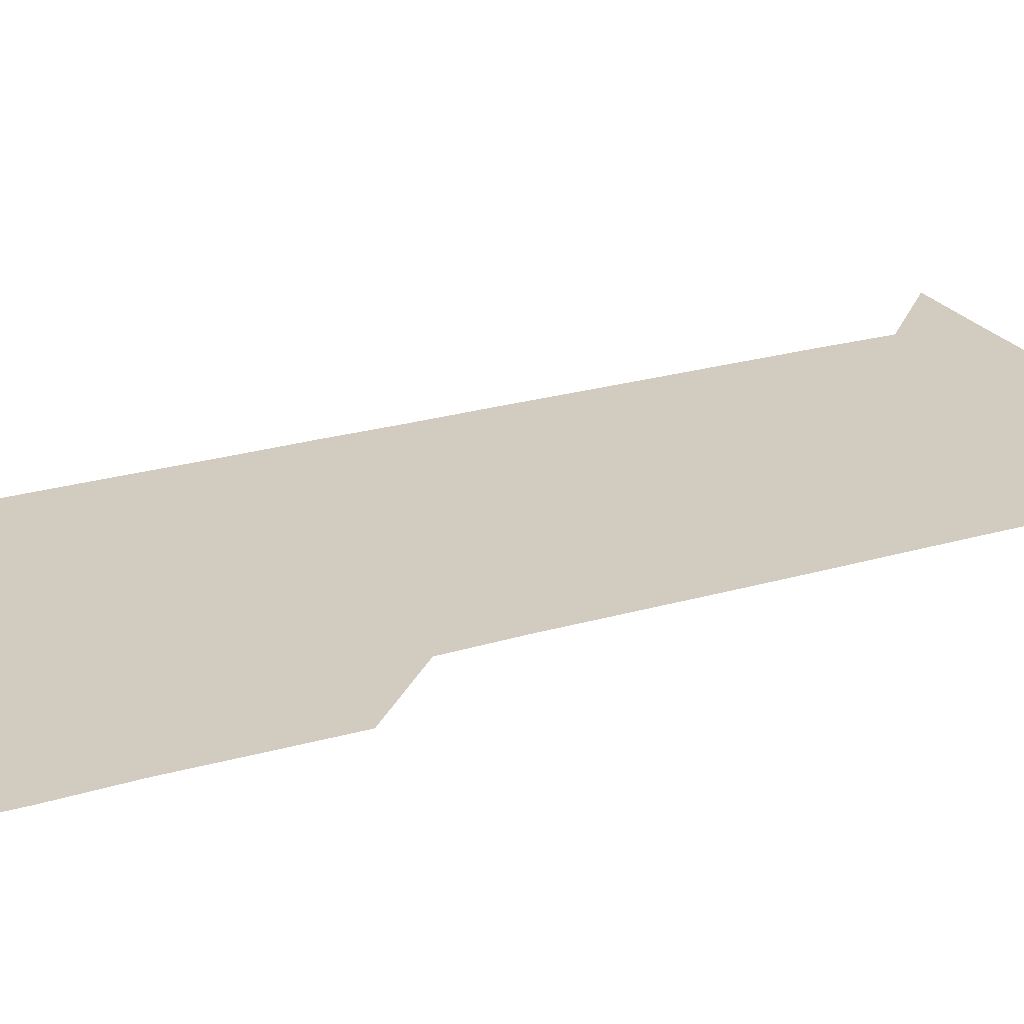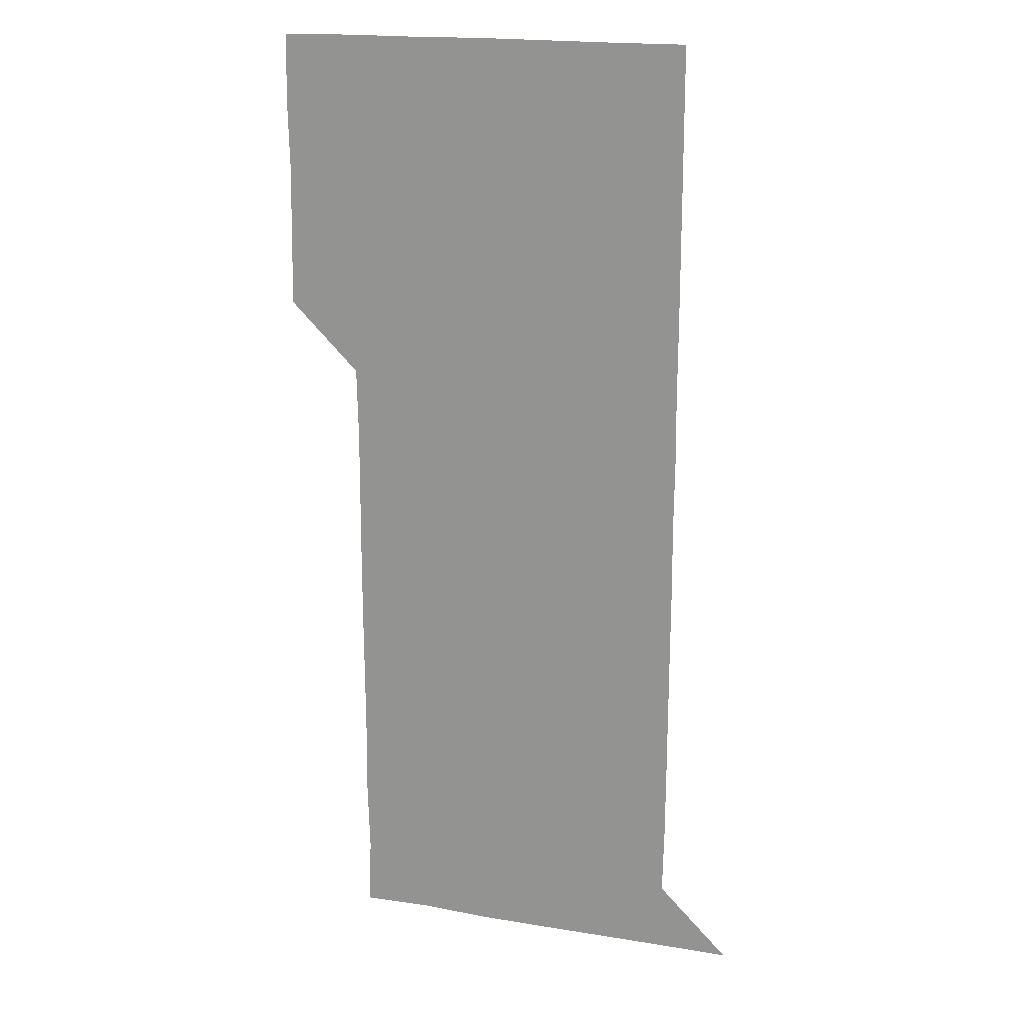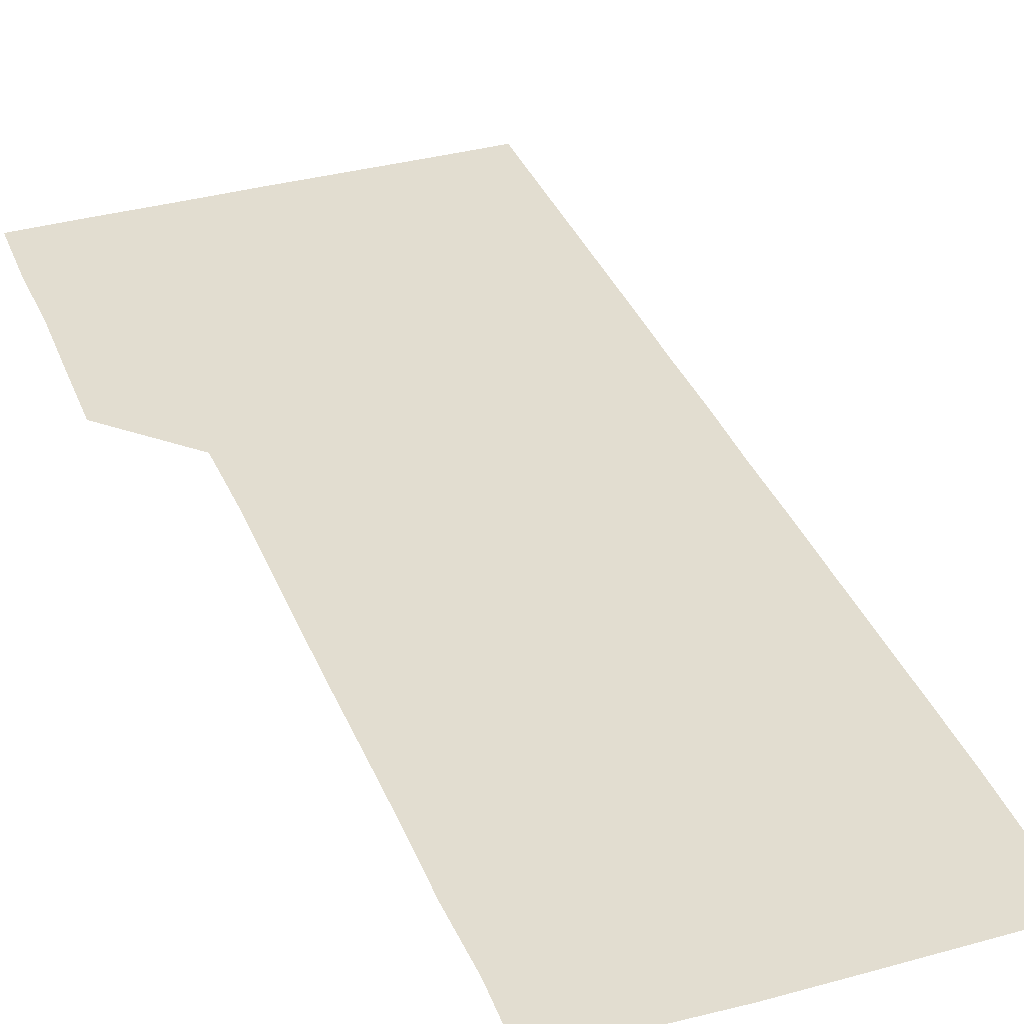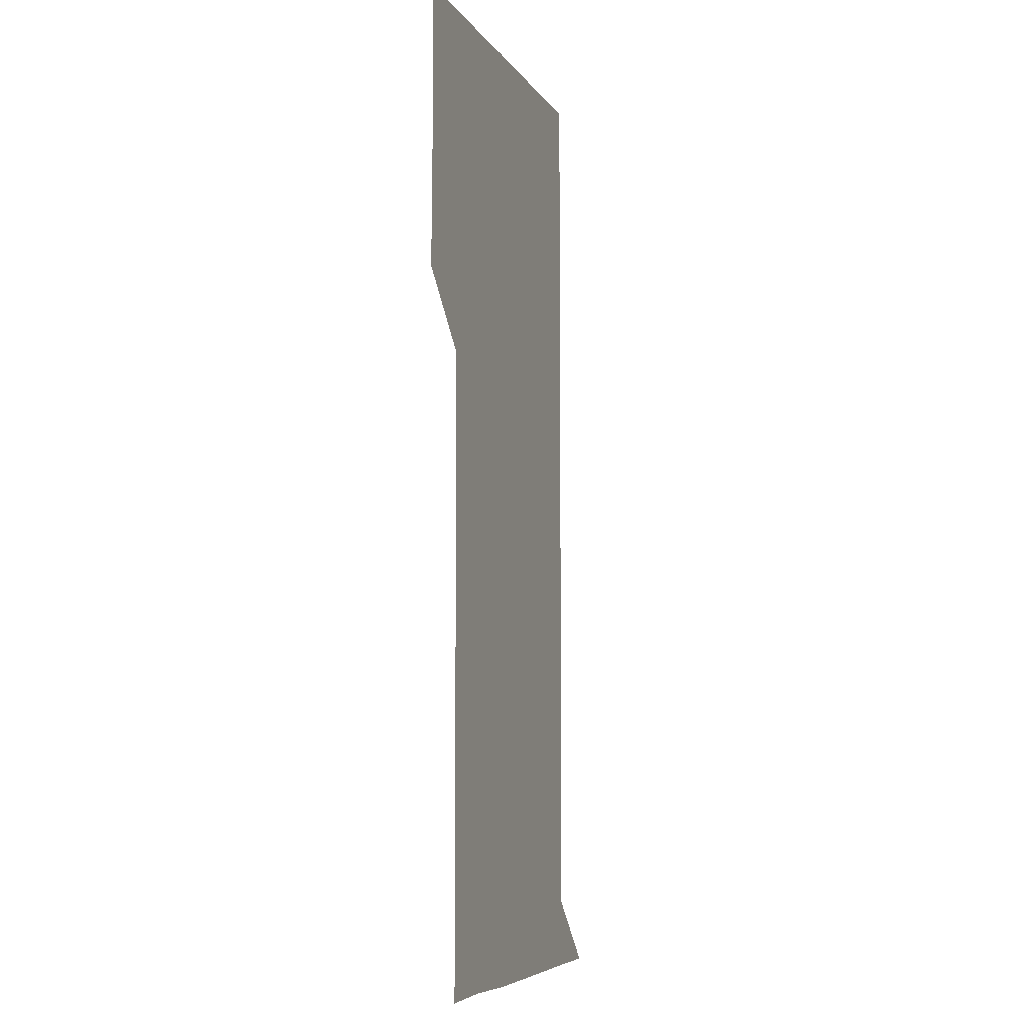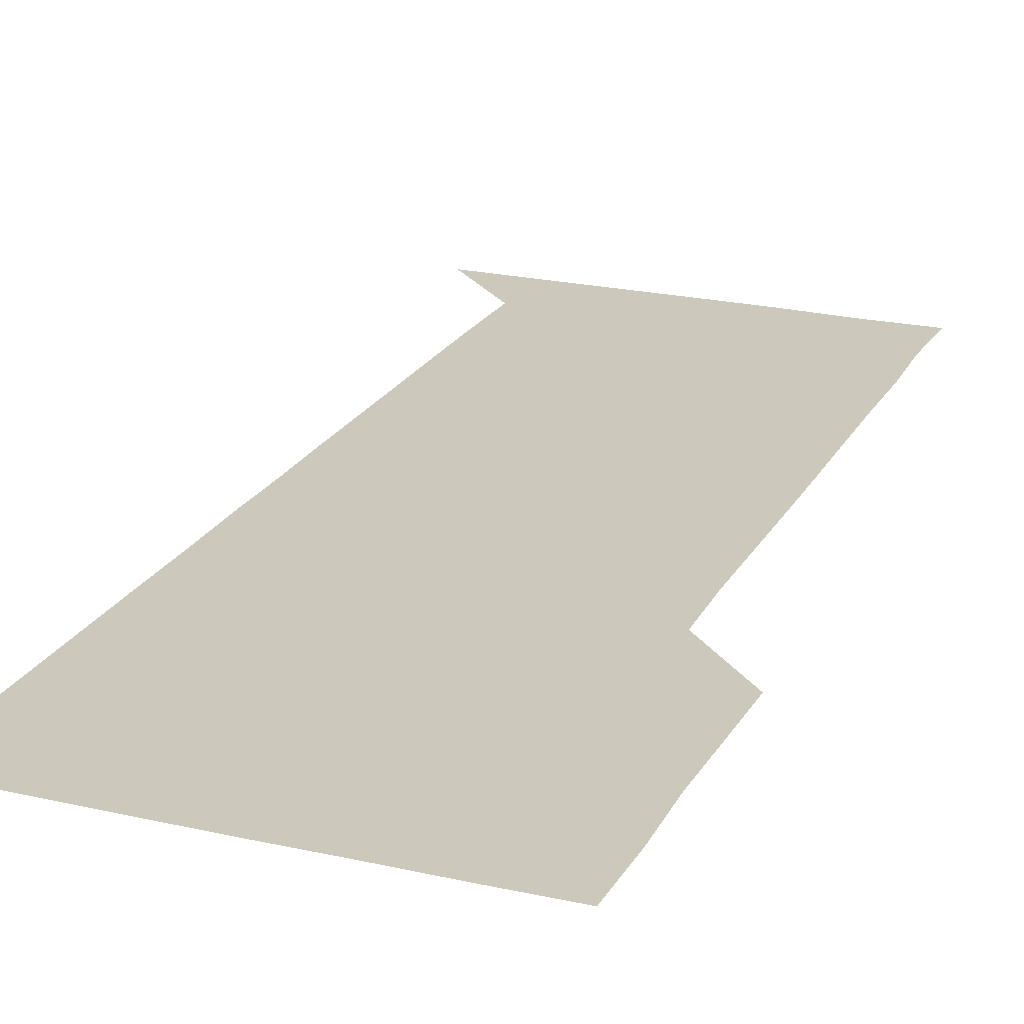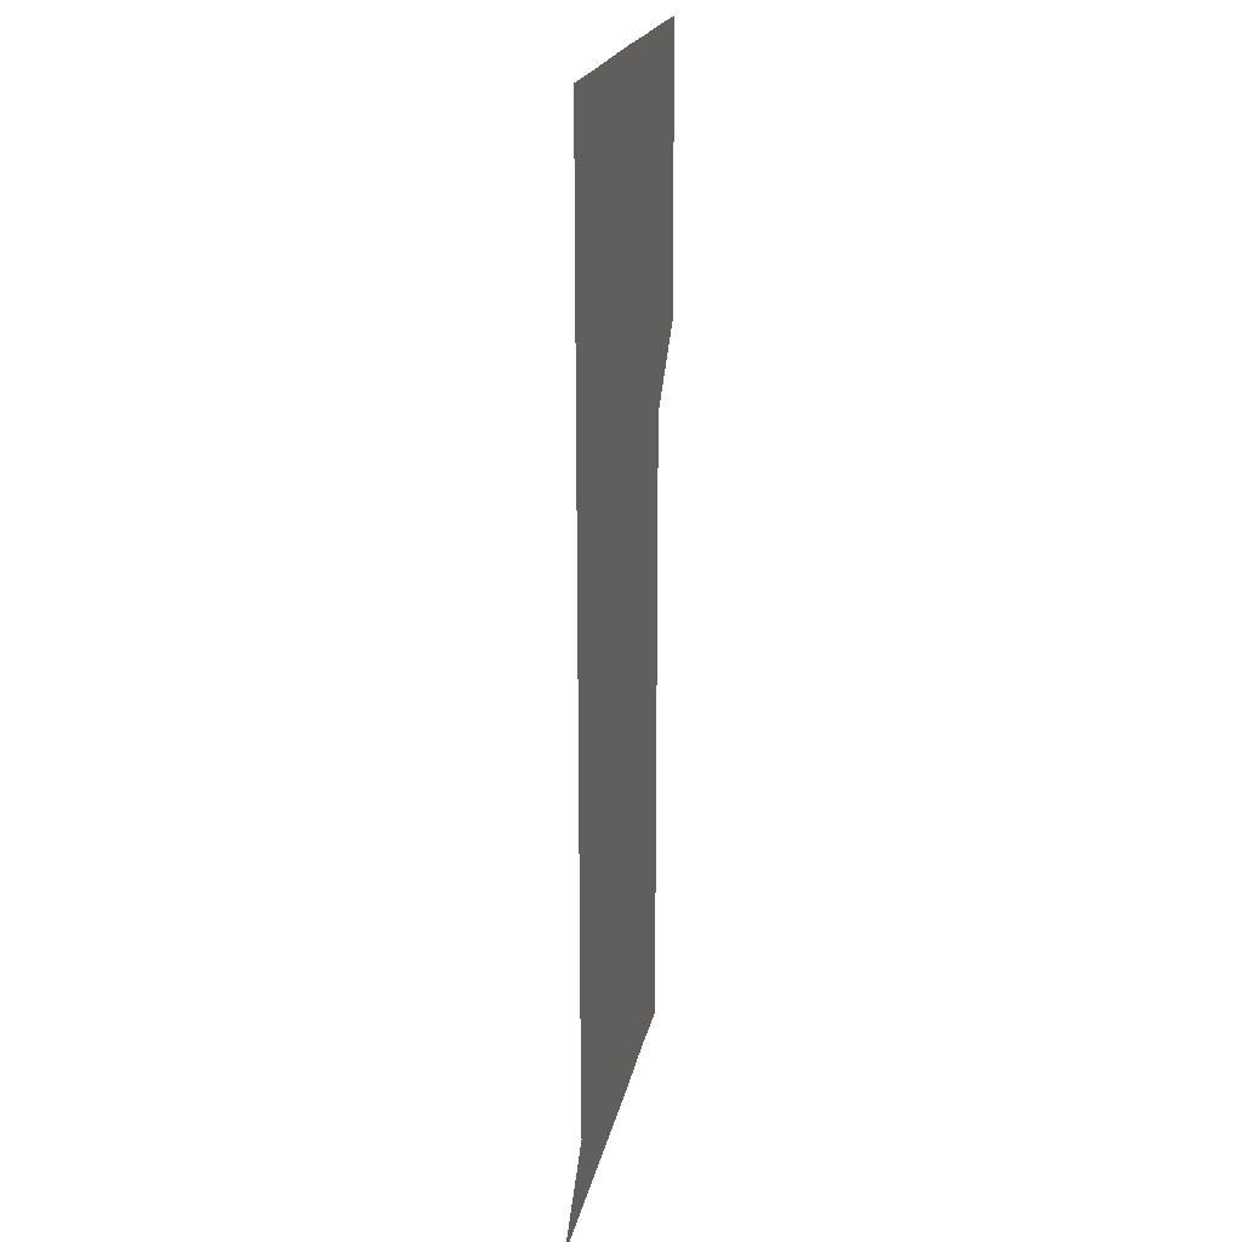
<metadata>
{"format":"obj","ext":"obj","renderer":"f3d","projection":"perspective","resolution":1024,"background":"white","views":[{"elev":24.1,"azim":-116.1,"up":"+Z"},{"elev":18.2,"azim":18.2,"up":"+Y"},{"elev":35.4,"azim":-20.1,"up":"+Z"},{"elev":-6.7,"azim":-71.6,"up":"+Y"},{"elev":22.1,"azim":-158.2,"up":"+Z"},{"elev":20.9,"azim":101.4,"up":"+Y"}]}
</metadata>
<code>
v 480.2 451 0
v 480.7 480.4 0
v 481.2 510.9 0
v 480.5 541.2 0
v 481.1 570.8 0
v 510.8 150.3 0
v 511.8 180.3 0
v 510.9 209.9 0
v 511.2 240.1 0
v 511.1 270.4 0
v 510.9 300.5 0
v 510.8 330.4 0
v 511 360.5 0
v 511.1 390.8 0
v 510.4 420.9 0
v 511.6 451.2 0
v 510.8 481 0
v 511.3 511 0
v 511.5 540.8 0
v 510.8 571.2 0
v 540.3 151 0
v 541.5 181.6 0
v 541.7 211.6 0
v 541.4 241.4 0
v 541.2 271.2 0
v 541.3 301.3 0
v 541.3 331.2 0
v 541.1 361.1 0
v 541.1 391.1 0
v 541.3 421.2 0
v 541.3 451.1 0
v 541.2 481.1 0
v 541.2 511 0
v 541.5 540.5 0
v 540.8 571.1 0
v 570.5 150.1 0
v 571.1 181.4 0
v 571.4 212.3 0
v 571.1 241.3 0
v 571.2 271.3 0
v 571.1 301.3 0
v 571.1 331.2 0
v 571.2 361.2 0
v 571.2 391.2 0
v 571.1 421.2 0
v 571.2 451.2 0
v 571 481 0
v 571.1 511 0
v 571.1 540.7 0
v 570.8 571.3 0
v 600.6 150.2 0
v 601 182.3 0
v 601 211.3 0
v 601 241 0
v 601 271.5 0
v 601 301.1 0
v 601 331.6 0
v 601 361.3 0
v 601 391.1 0
v 601 421.1 0
v 600.9 451.1 0
v 601 481 0
v 601 511 0
v 601 540.6 0
v 600.8 571.1 0
v 631.2 150.5 0
v 630.8 181.2 0
v 630.7 211.6 0
v 630.8 241.4 0
v 630.8 271.4 0
v 630.9 301.2 0
v 630.7 331.4 0
v 630.7 361.3 0
v 630.8 391.2 0
v 630.9 421.1 0
v 630.8 451.1 0
v 630.8 481 0
v 630.9 511 0
v 630.9 540.9 0
v 631 571 0
v 661.4 150.7 0
v 660.1 181 0
v 660.7 210.5 0
v 660.8 240.5 0
v 660.9 270.6 0
v 660.9 300.7 0
v 661.1 330.5 0
v 660.9 360.8 0
v 661.2 390.7 0
v 661 420.9 0
v 661.1 450.9 0
v 661.1 481 0
v 661.1 511 0
v 661.1 541 0
v 661 571 0
v 690.8 150.7 0
v 691 571 0
v 691 601 0
f 15 16 1
f 1 16 2
f 16 17 2
f 2 17 3
f 17 18 3
f 3 18 4
f 18 19 4
f 4 19 5
f 19 20 5
f 6 21 7
f 21 22 7
f 7 22 8
f 22 23 8
f 8 23 9
f 23 24 9
f 9 24 10
f 24 25 10
f 10 25 11
f 25 26 11
f 11 26 12
f 26 27 12
f 12 27 13
f 27 28 13
f 13 28 14
f 28 29 14
f 14 29 15
f 29 30 15
f 15 30 16
f 30 31 16
f 16 31 17
f 31 32 17
f 17 32 18
f 32 33 18
f 18 33 19
f 33 34 19
f 19 34 20
f 34 35 20
f 21 36 22
f 36 37 22
f 22 37 23
f 37 38 23
f 23 38 24
f 38 39 24
f 24 39 25
f 39 40 25
f 25 40 26
f 40 41 26
f 26 41 27
f 41 42 27
f 27 42 28
f 42 43 28
f 28 43 29
f 43 44 29
f 29 44 30
f 44 45 30
f 30 45 31
f 45 46 31
f 31 46 32
f 46 47 32
f 32 47 33
f 47 48 33
f 33 48 34
f 48 49 34
f 34 49 35
f 49 50 35
f 36 51 37
f 51 52 37
f 37 52 38
f 52 53 38
f 38 53 39
f 53 54 39
f 39 54 40
f 54 55 40
f 40 55 41
f 55 56 41
f 41 56 42
f 56 57 42
f 42 57 43
f 57 58 43
f 43 58 44
f 58 59 44
f 44 59 45
f 59 60 45
f 45 60 46
f 60 61 46
f 46 61 47
f 61 62 47
f 47 62 48
f 62 63 48
f 48 63 49
f 63 64 49
f 49 64 50
f 64 65 50
f 51 66 52
f 66 67 52
f 52 67 53
f 67 68 53
f 53 68 54
f 68 69 54
f 54 69 55
f 69 70 55
f 55 70 56
f 70 71 56
f 56 71 57
f 71 72 57
f 57 72 58
f 72 73 58
f 58 73 59
f 73 74 59
f 59 74 60
f 74 75 60
f 60 75 61
f 75 76 61
f 61 76 62
f 76 77 62
f 62 77 63
f 77 78 63
f 63 78 64
f 78 79 64
f 64 79 65
f 79 80 65
f 66 81 67
f 81 82 67
f 67 82 68
f 82 83 68
f 68 83 69
f 83 84 69
f 69 84 70
f 84 85 70
f 70 85 71
f 85 86 71
f 71 86 72
f 86 87 72
f 72 87 73
f 87 88 73
f 73 88 74
f 88 89 74
f 74 89 75
f 89 90 75
f 75 90 76
f 90 91 76
f 76 91 77
f 91 92 77
f 77 92 78
f 92 93 78
f 78 93 79
f 93 94 79
f 79 94 80
f 94 95 80
f 81 96 82

</code>
